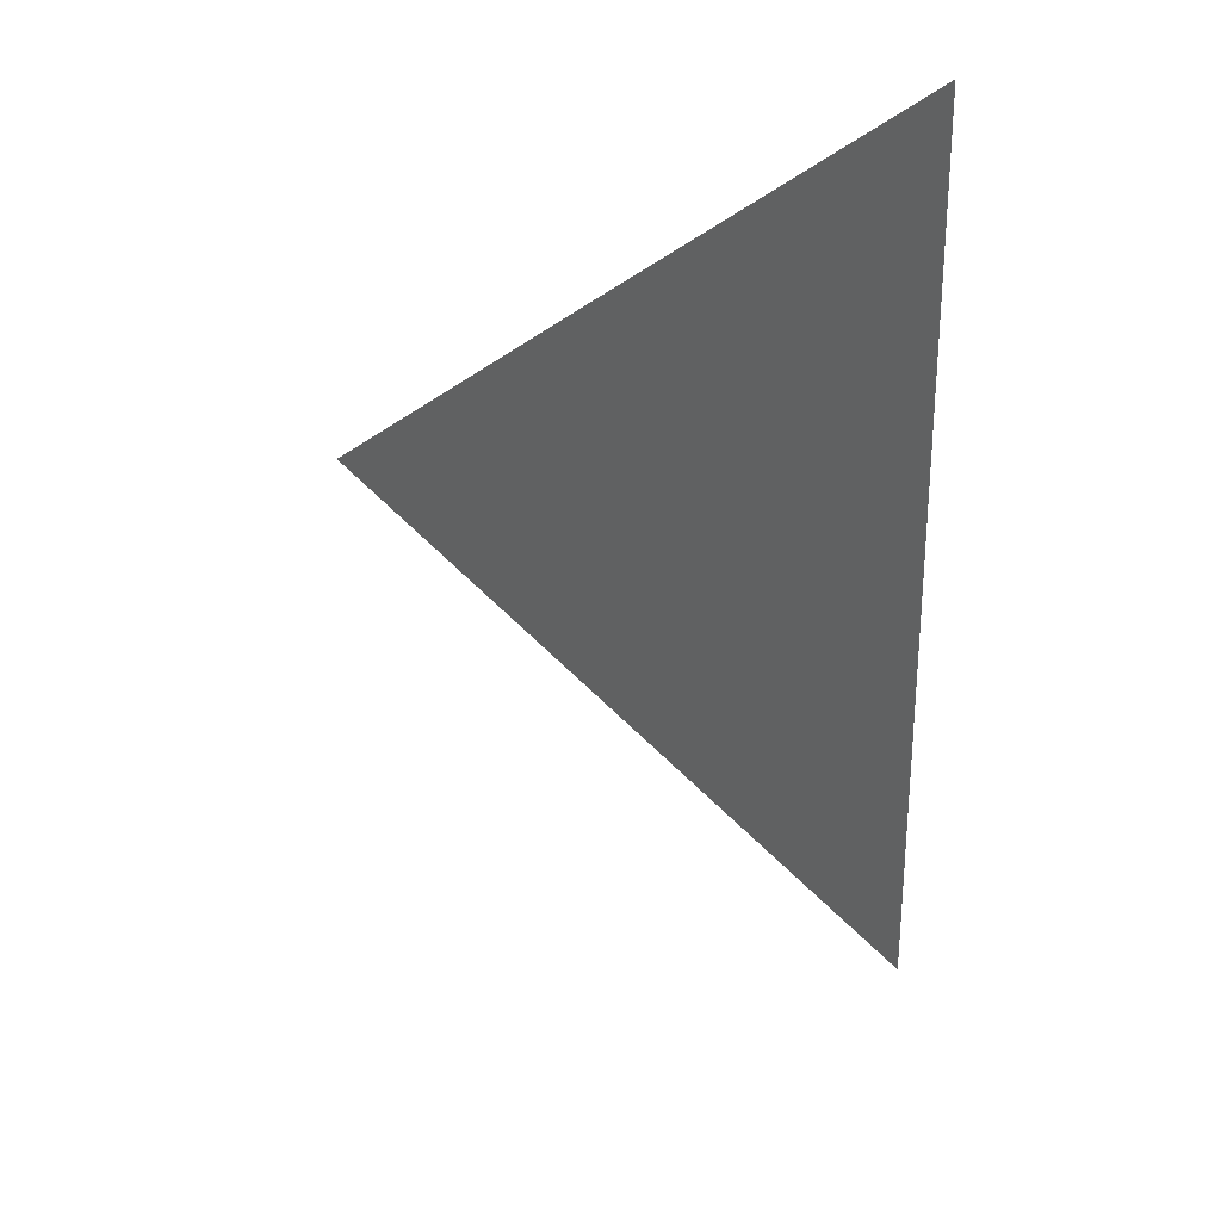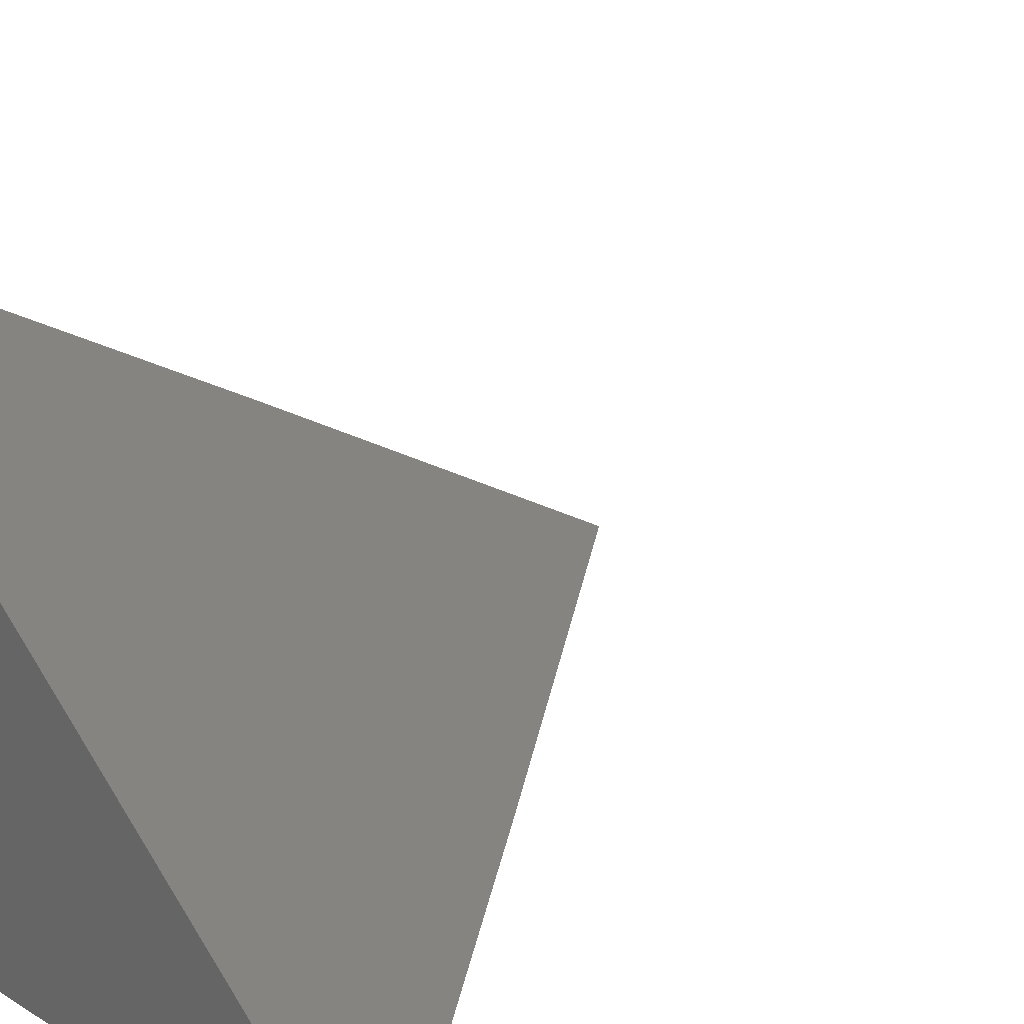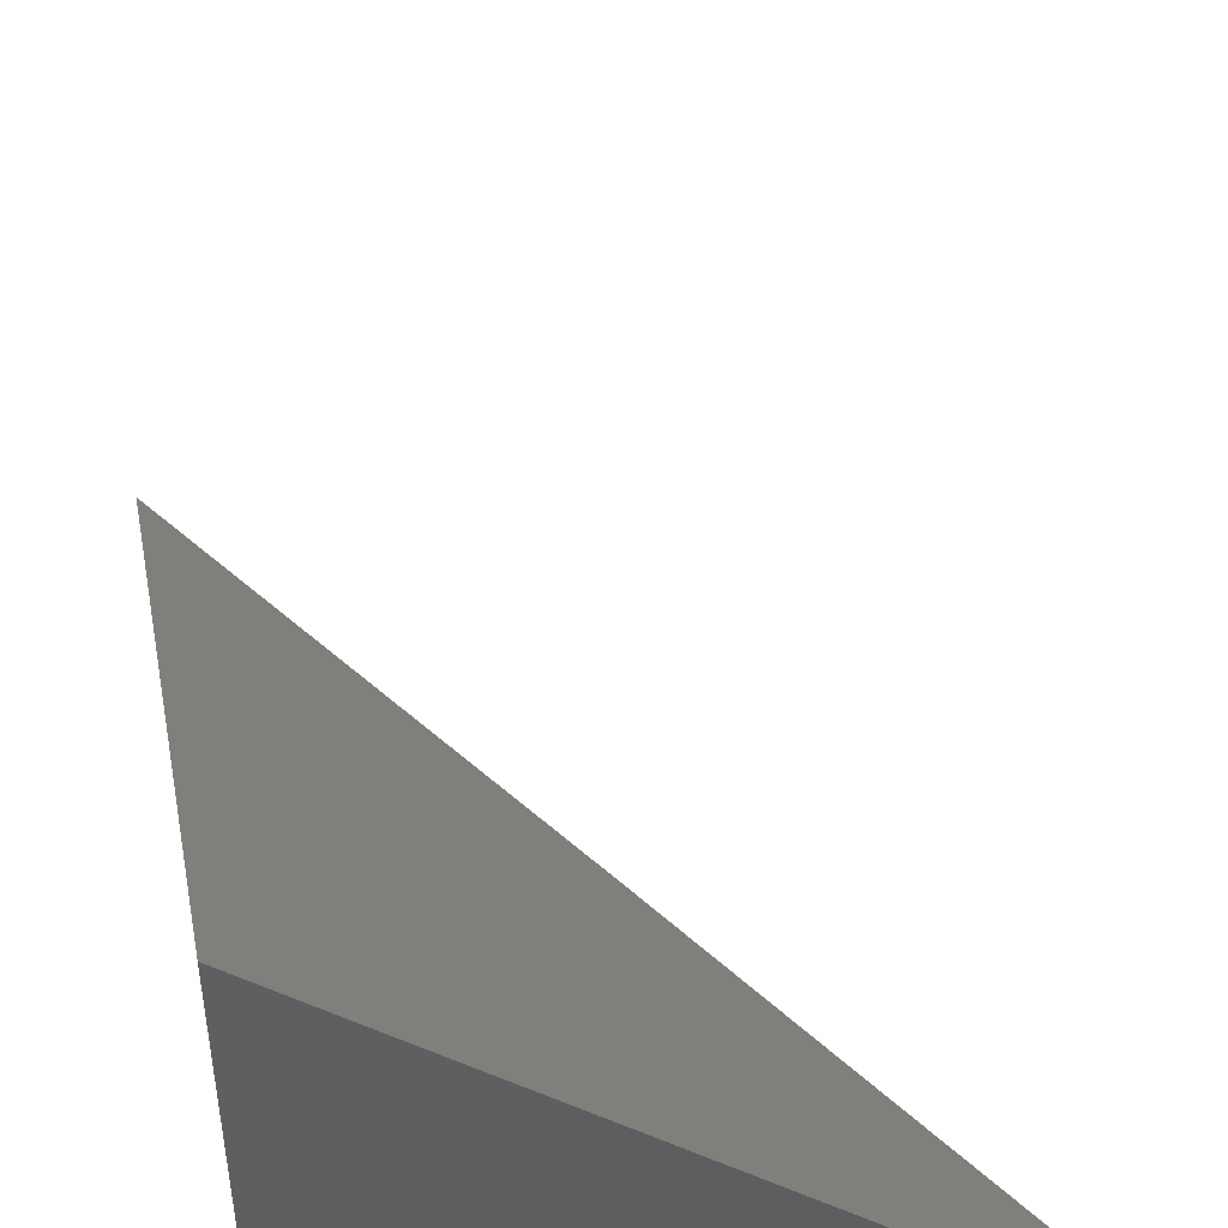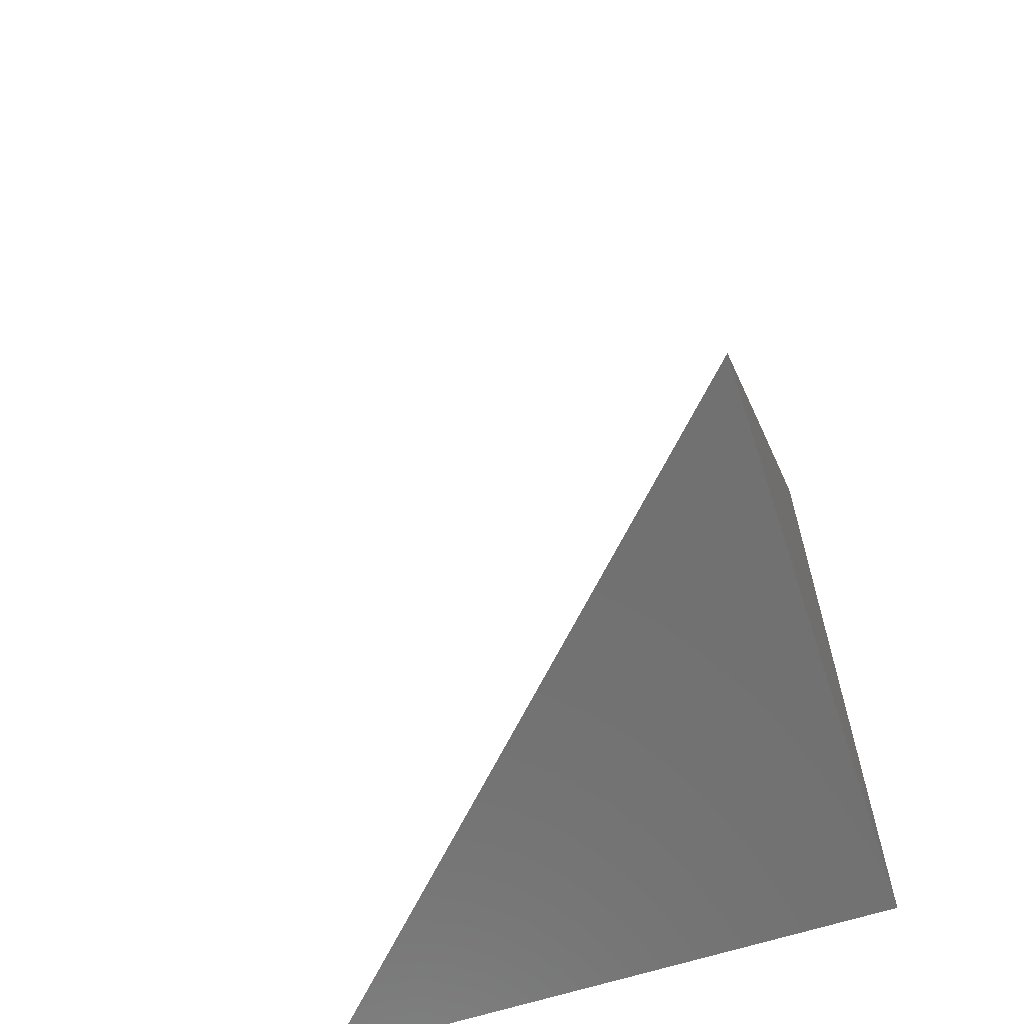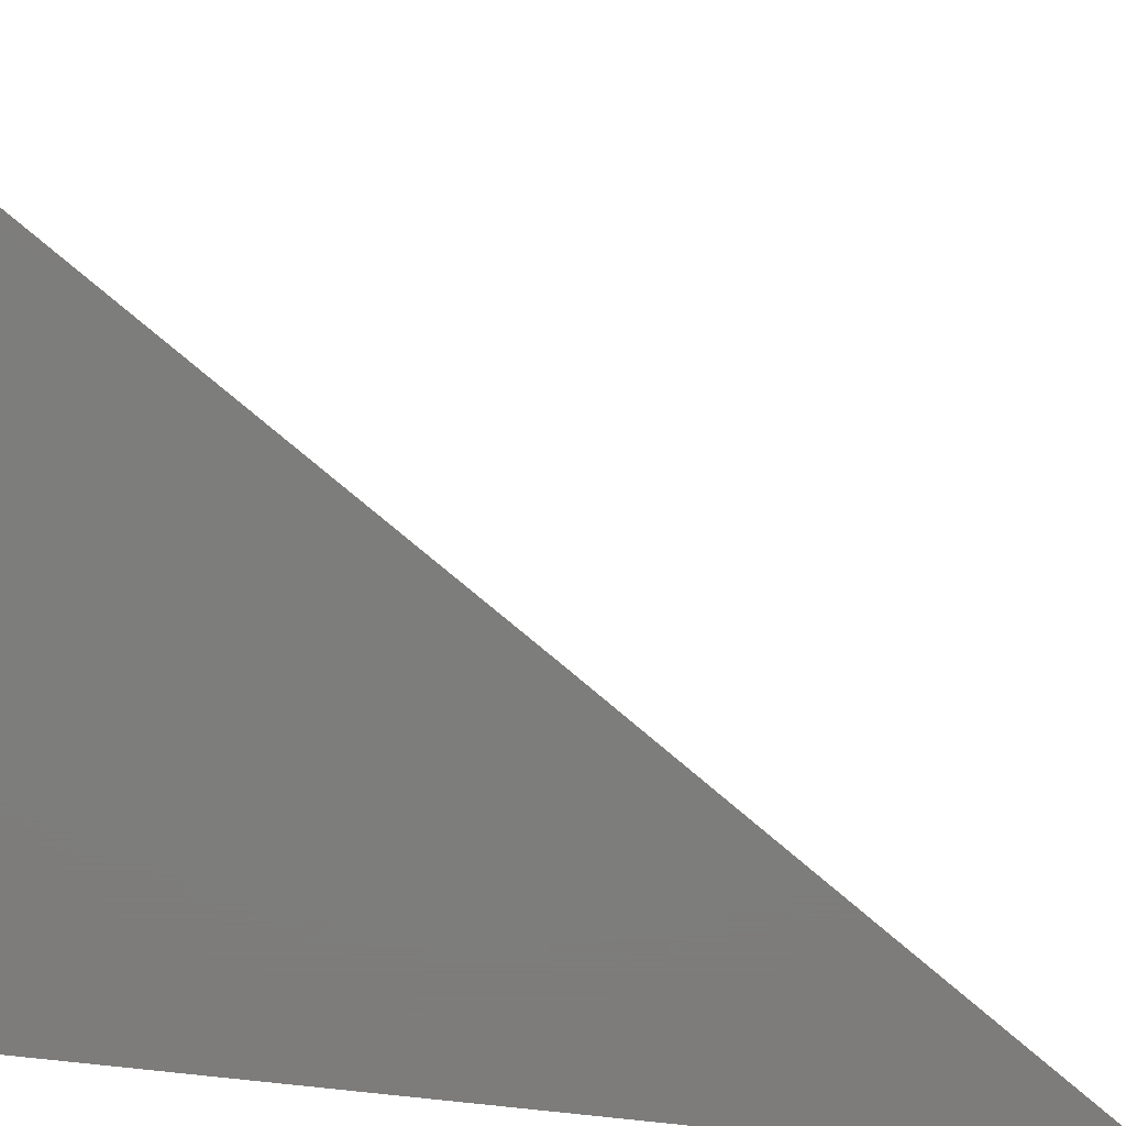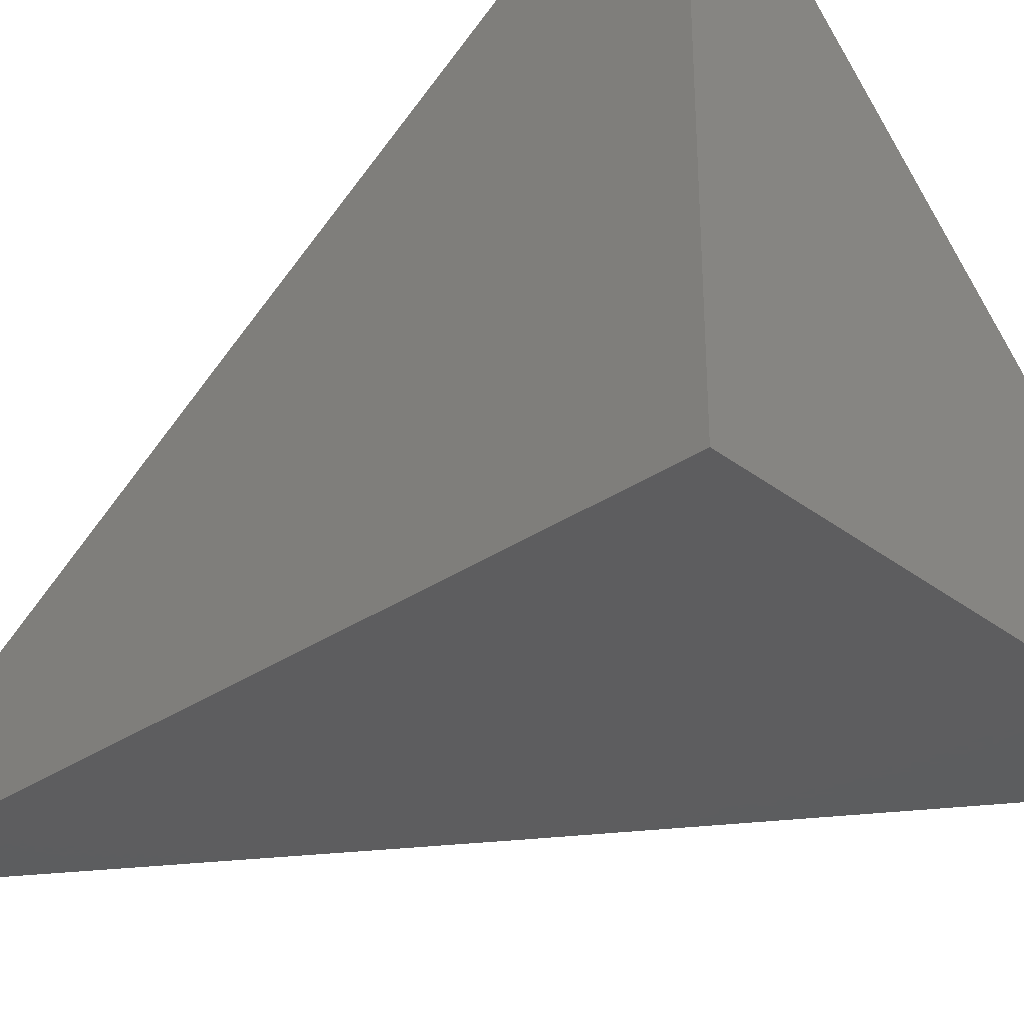
<metadata>
{"format":"stl","ext":"stl","renderer":"f3d","projection":"perspective","resolution":1024,"background":"white","views":[{"elev":76.2,"azim":-93.4,"up":"+Z"},{"elev":27.1,"azim":-136.7,"up":"+Y"},{"elev":48.2,"azim":169.2,"up":"+Y"},{"elev":-63.0,"azim":-71.8,"up":"+Z"},{"elev":-76.5,"azim":-96.3,"up":"+Y"},{"elev":-32.4,"azim":133.4,"up":"+Y"}]}
</metadata>
<code>
# stl→obj: 6 verts, 8 faces
v -7.063 7 5
v -7.032 7 5.047
v -7 7.06 5
v -7 7.03 5.047
v -7 7 5.093
v -7 7 5
f 1 2 3
f 3 2 4
f 4 2 5
f 5 2 6
f 6 2 1
f 1 3 6
f 3 4 6
f 6 4 5

</code>
